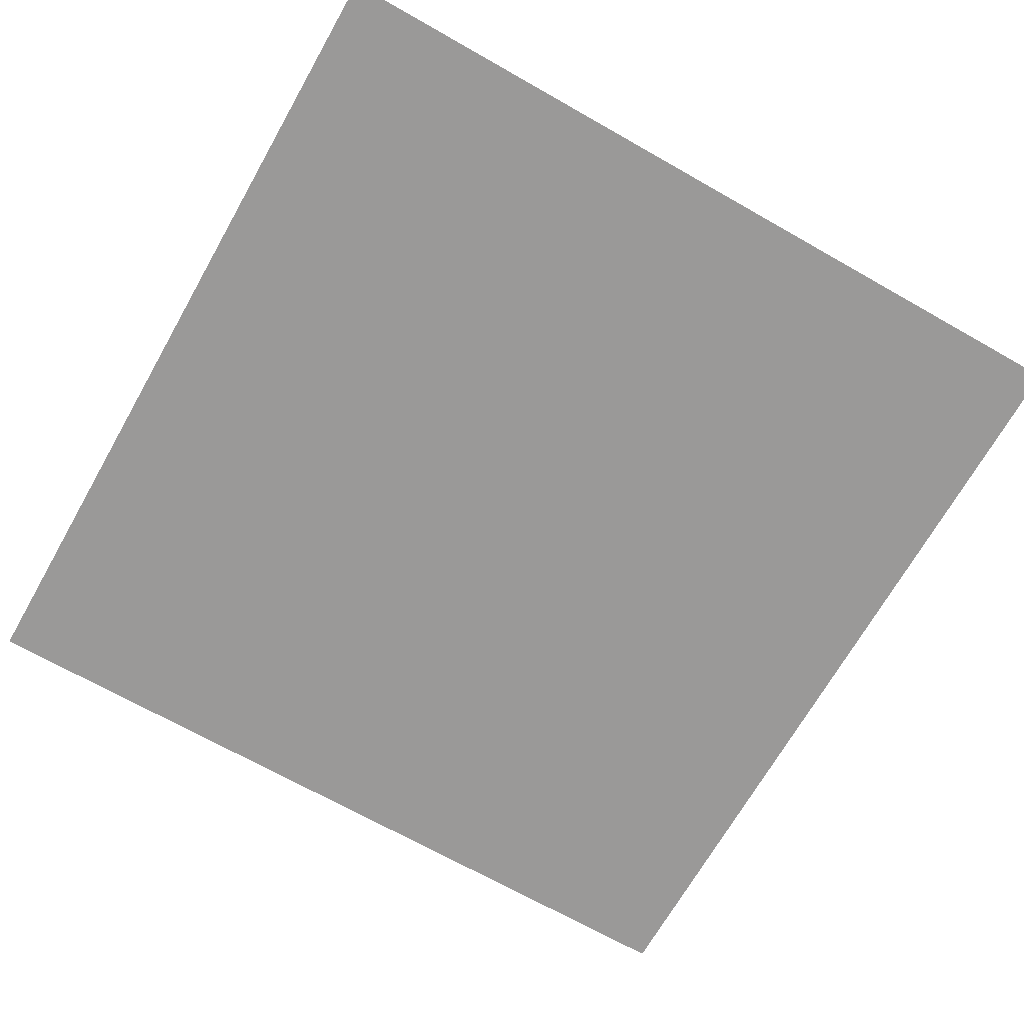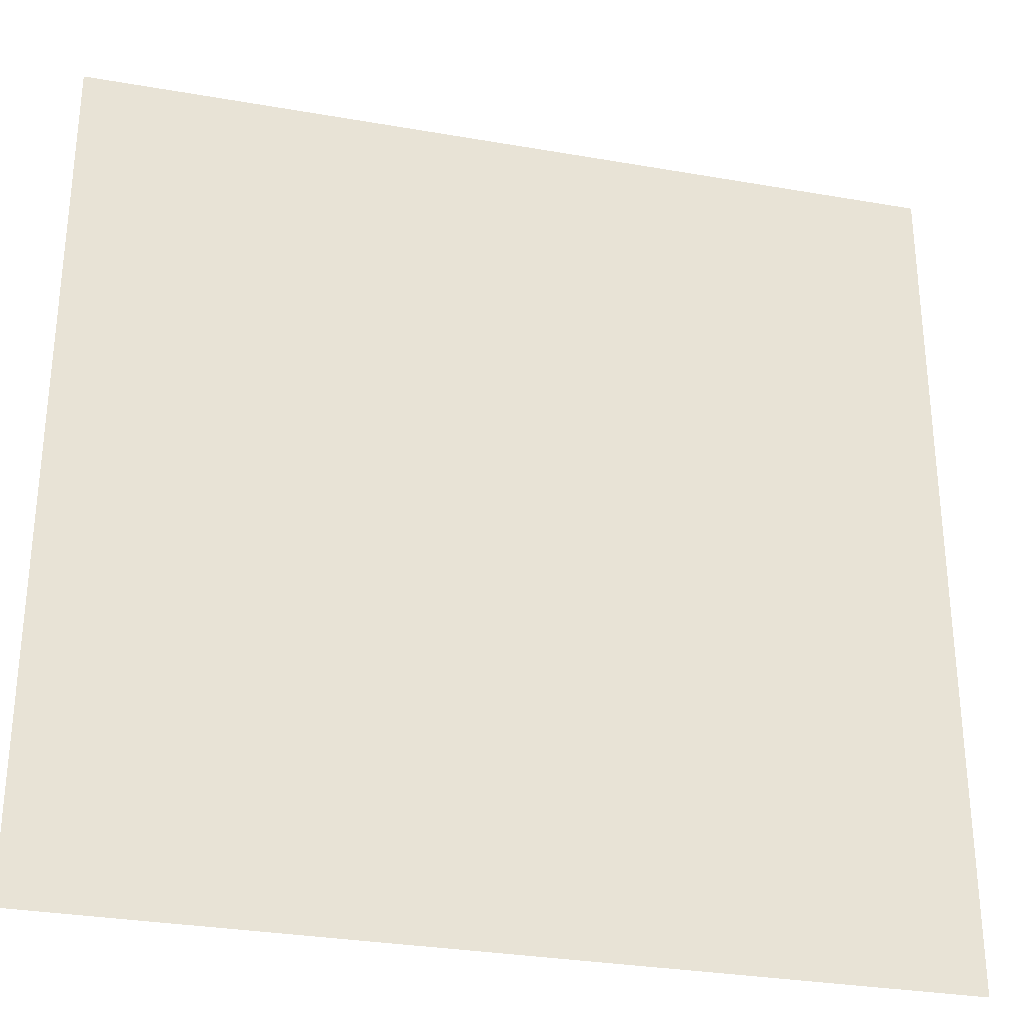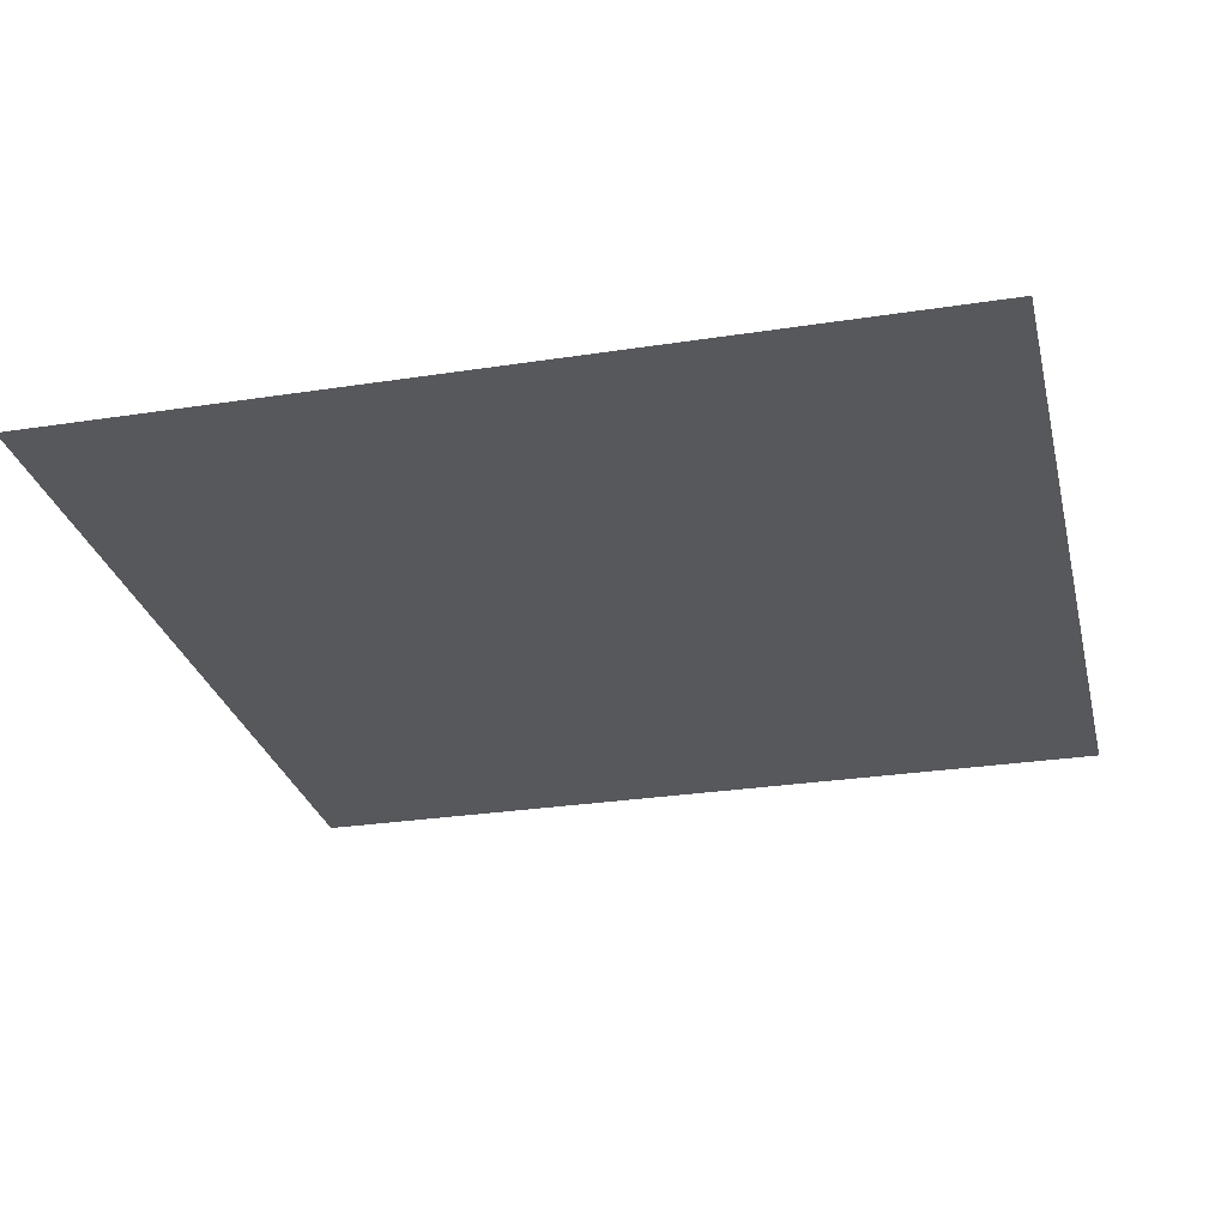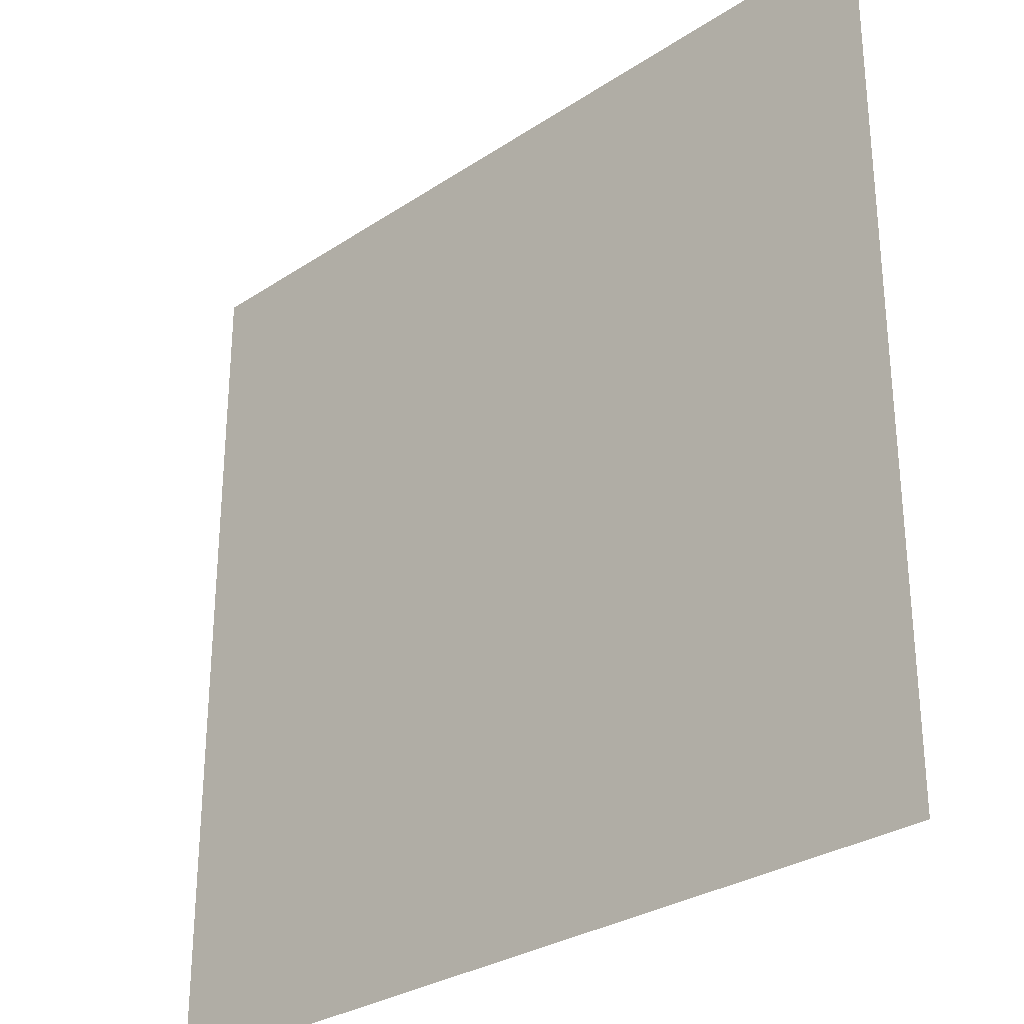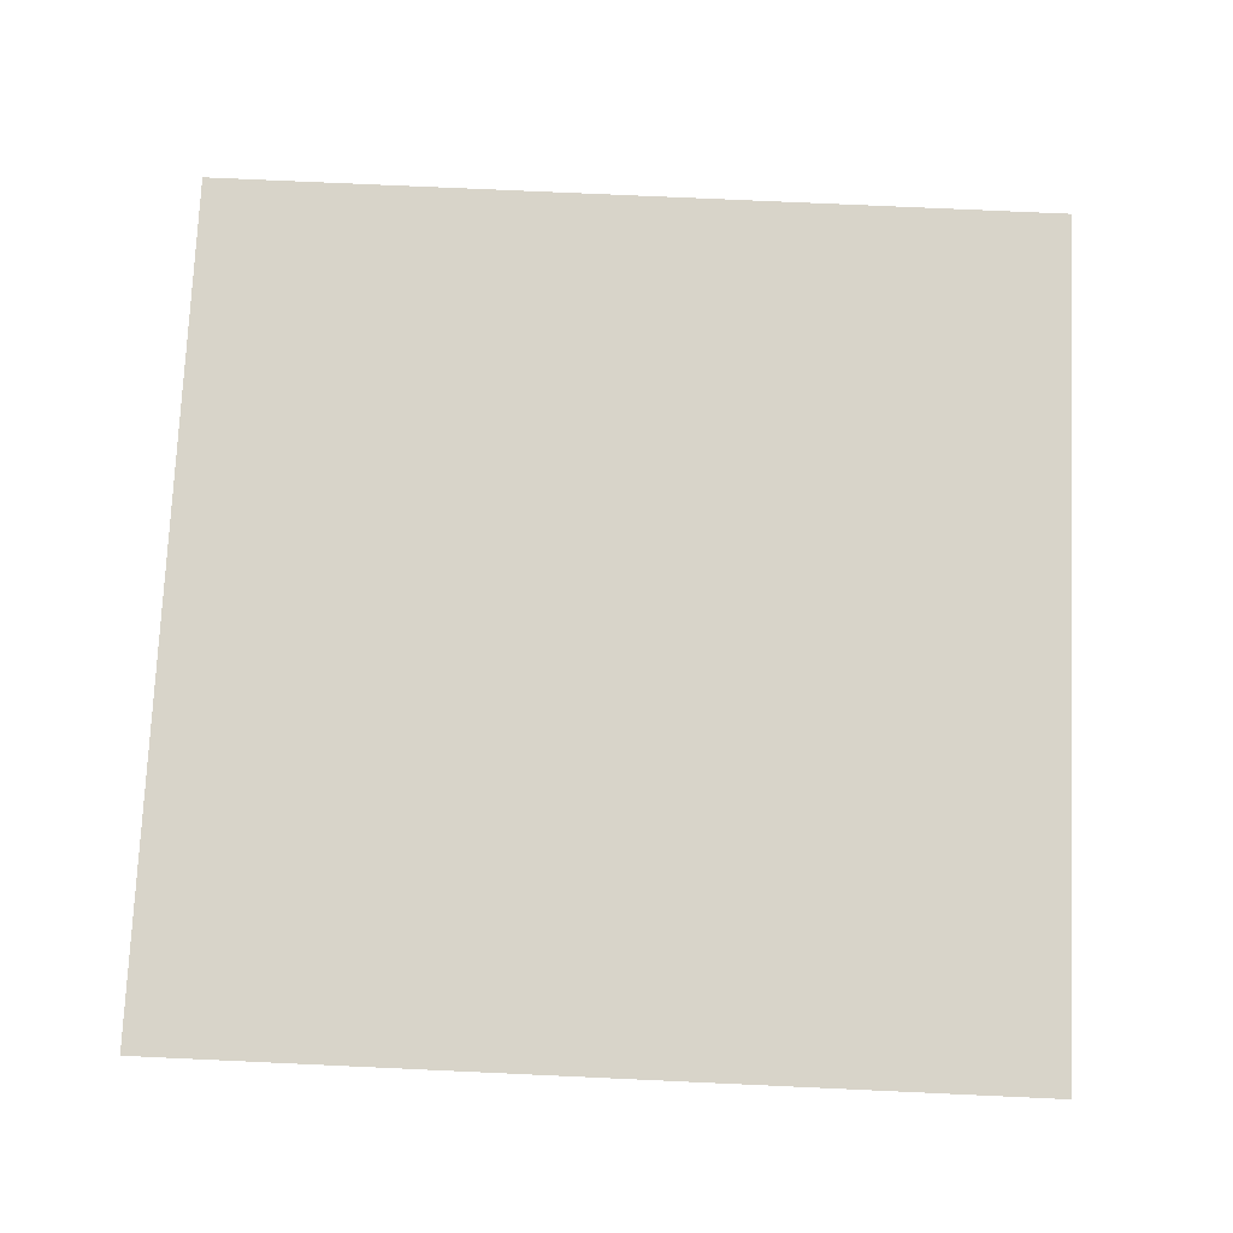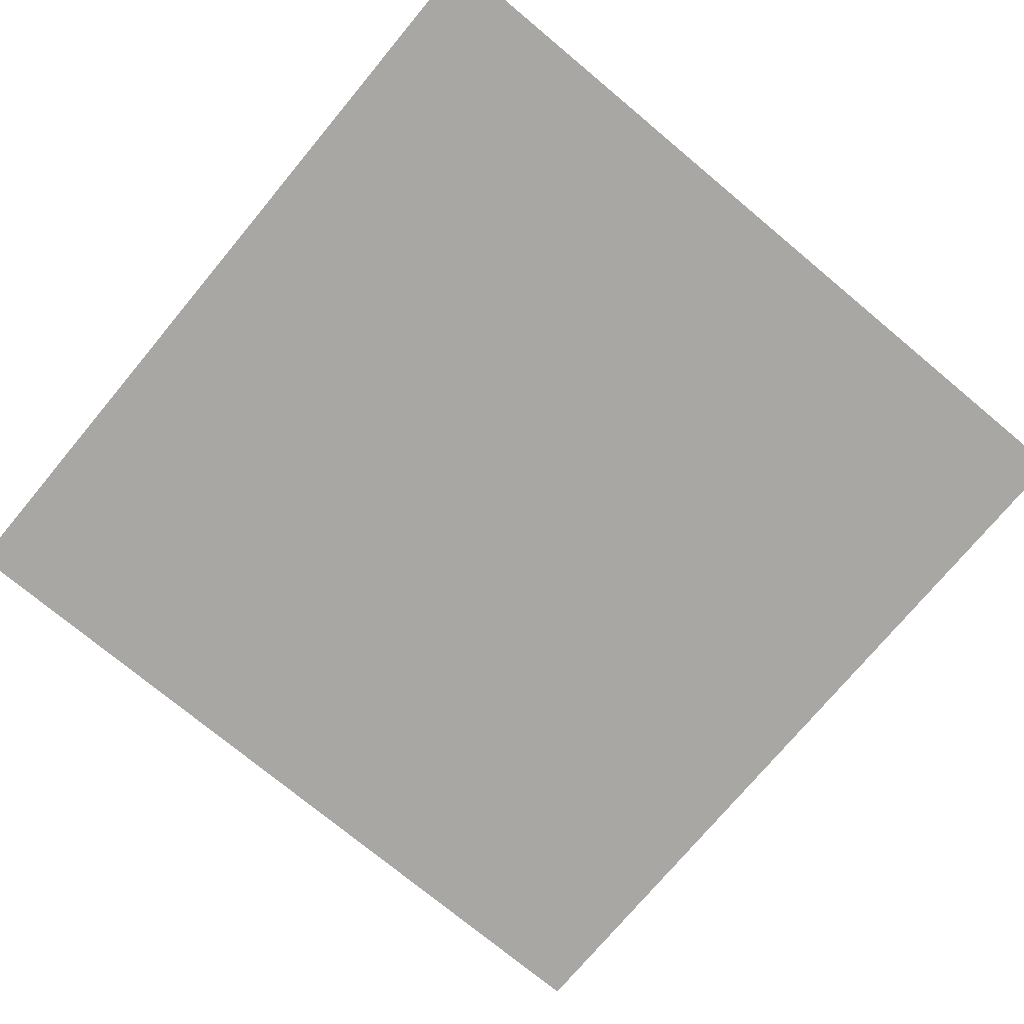
<metadata>
{"format":"obj","ext":"obj","renderer":"f3d","projection":"perspective","resolution":1024,"background":"white","views":[{"elev":-69.1,"azim":-29.6,"up":"+Y"},{"elev":-30.5,"azim":-14.2,"up":"+Z"},{"elev":-28.1,"azim":103.2,"up":"+Y"},{"elev":-29.5,"azim":44.2,"up":"+Z"},{"elev":75.6,"azim":-87.4,"up":"+Y"},{"elev":-74.5,"azim":-129.8,"up":"+Y"}]}
</metadata>
<code>
o Plane.002
v -3.143 -0.01685 1.657
v 0.17 -0.01685 1.657
v -3.143 -0.01685 -1.657
v 0.17 -0.01685 -1.657
f 1 2 4 3

</code>
